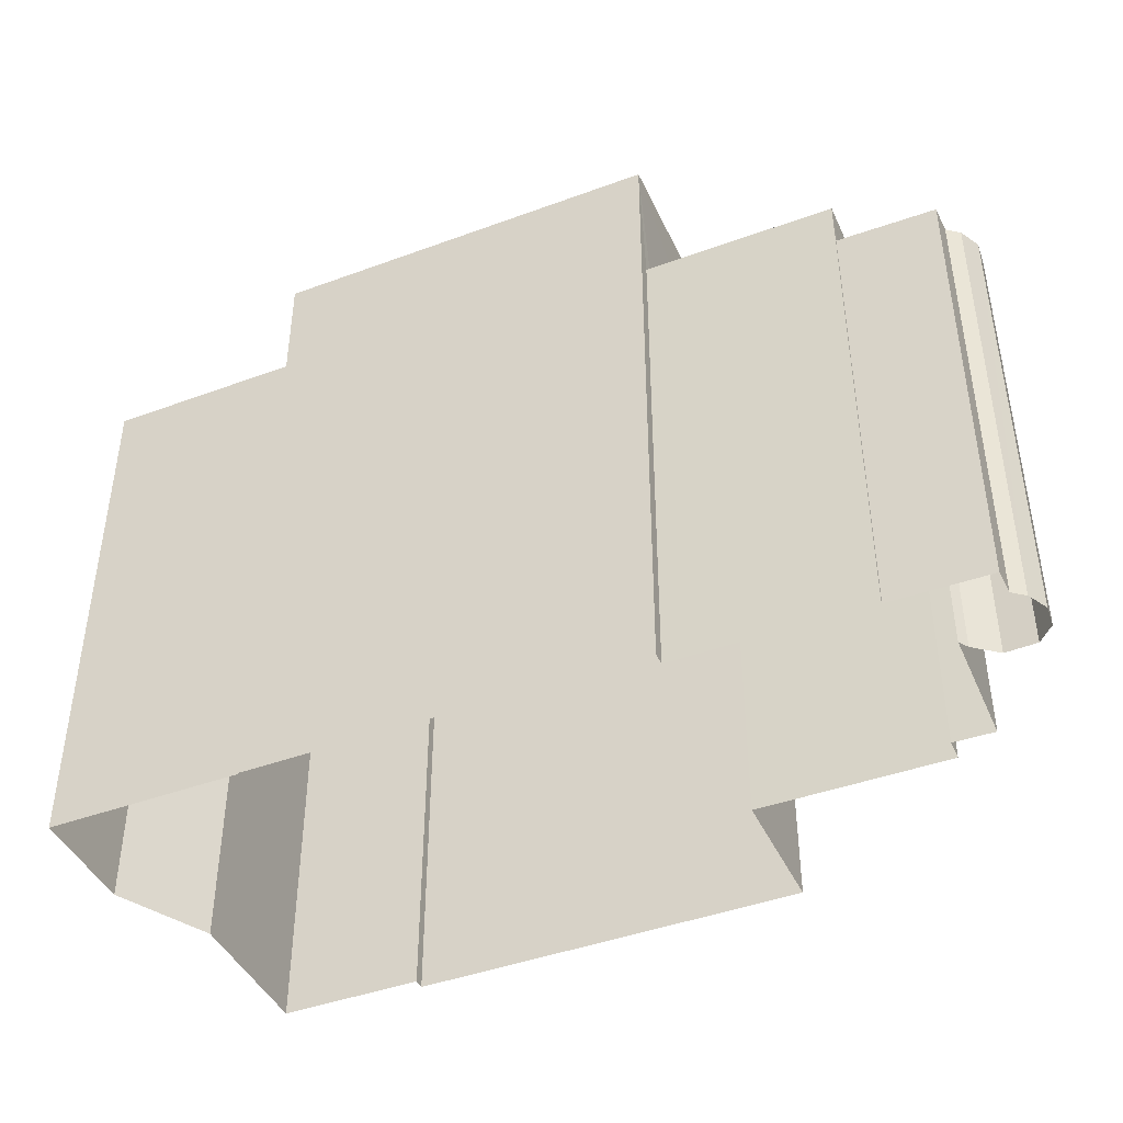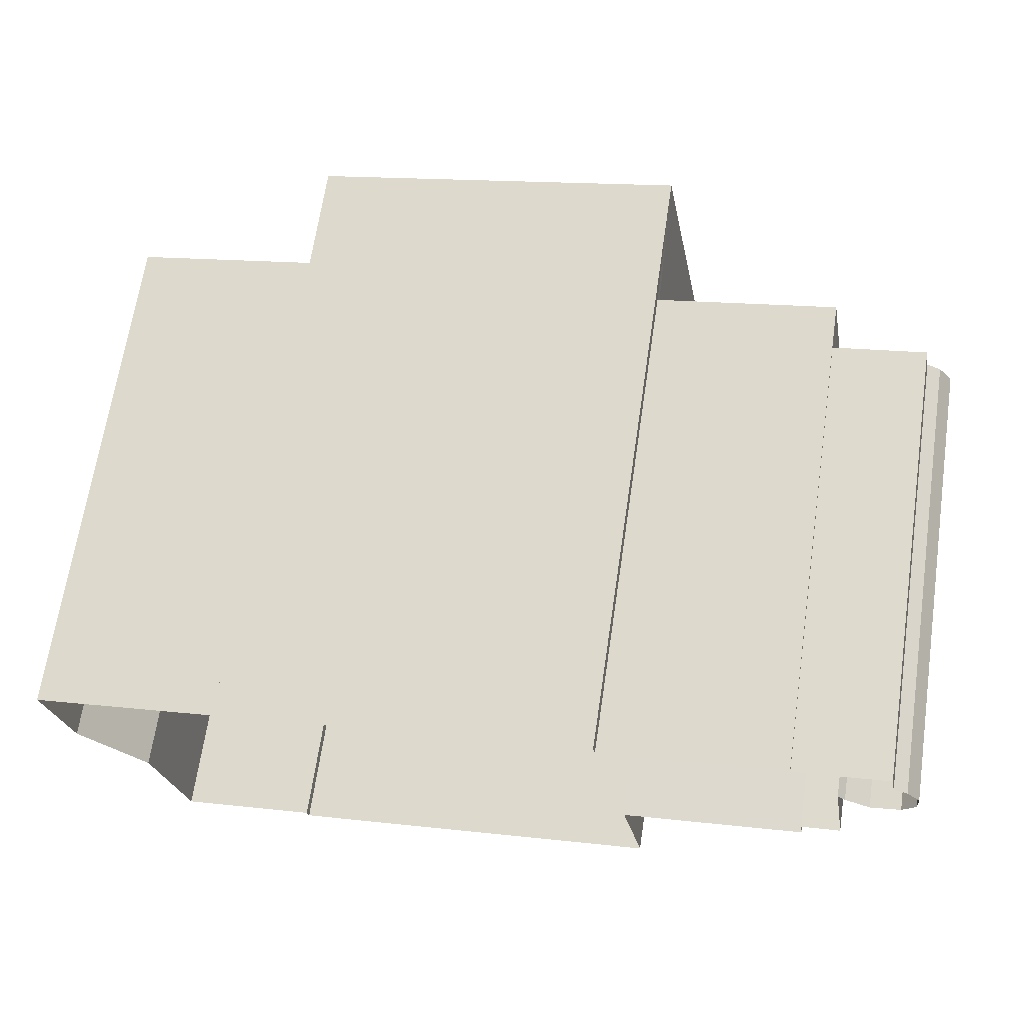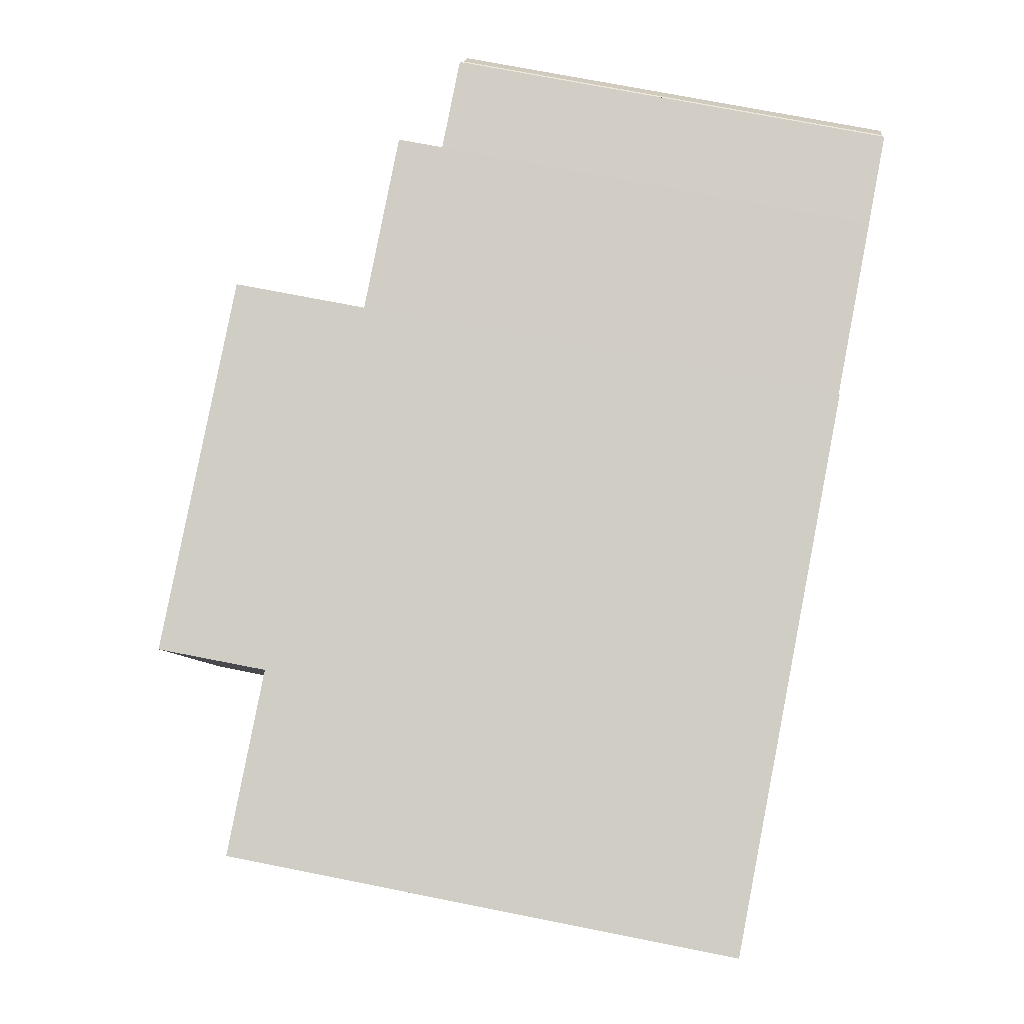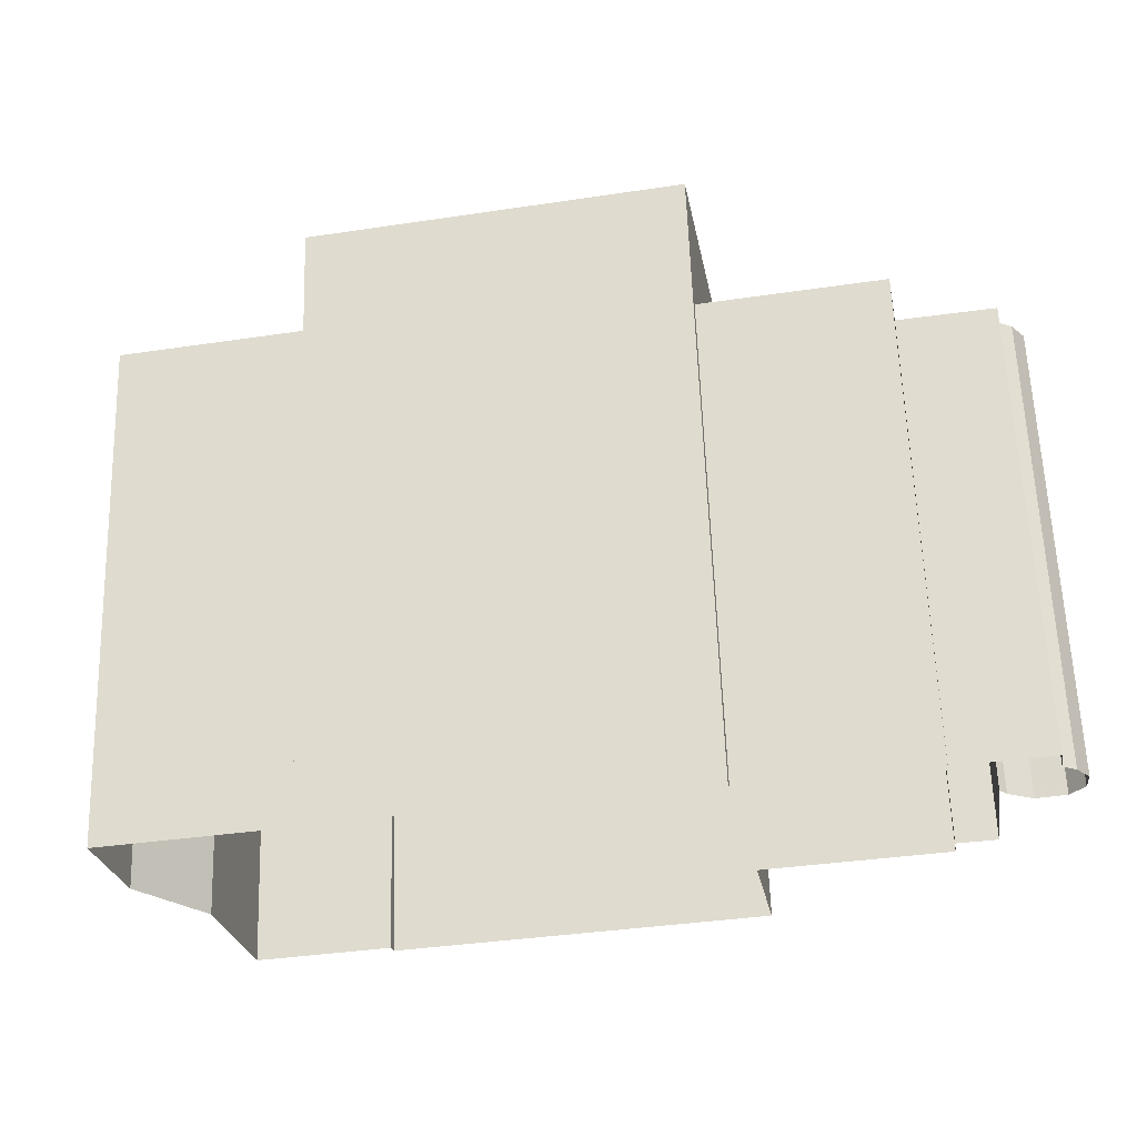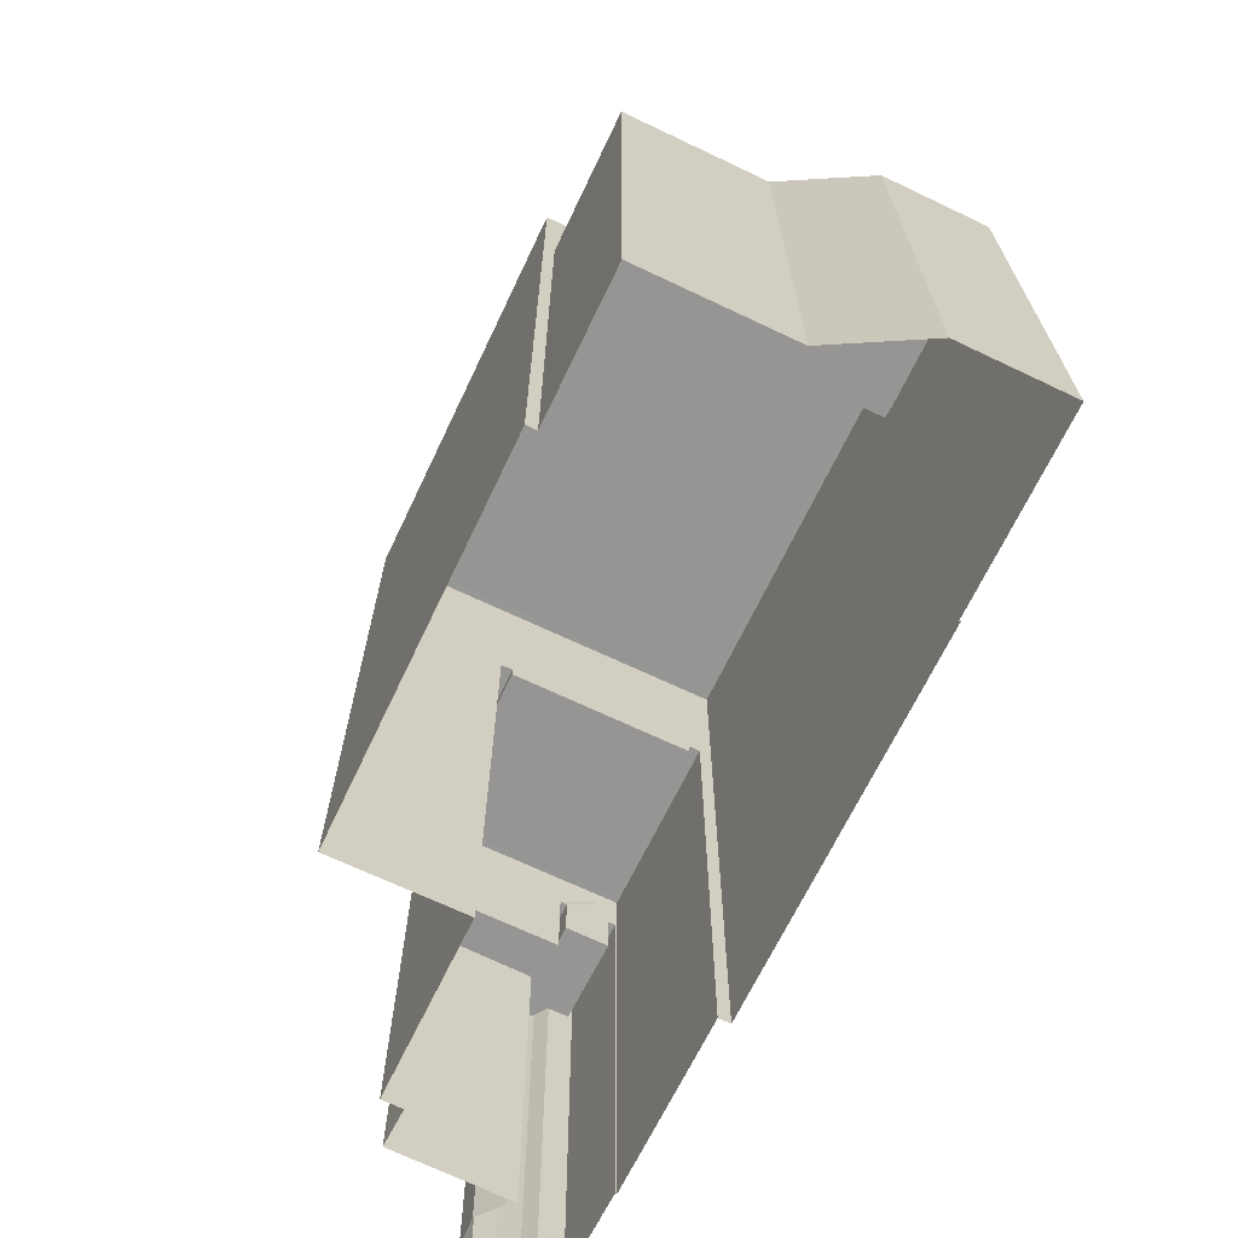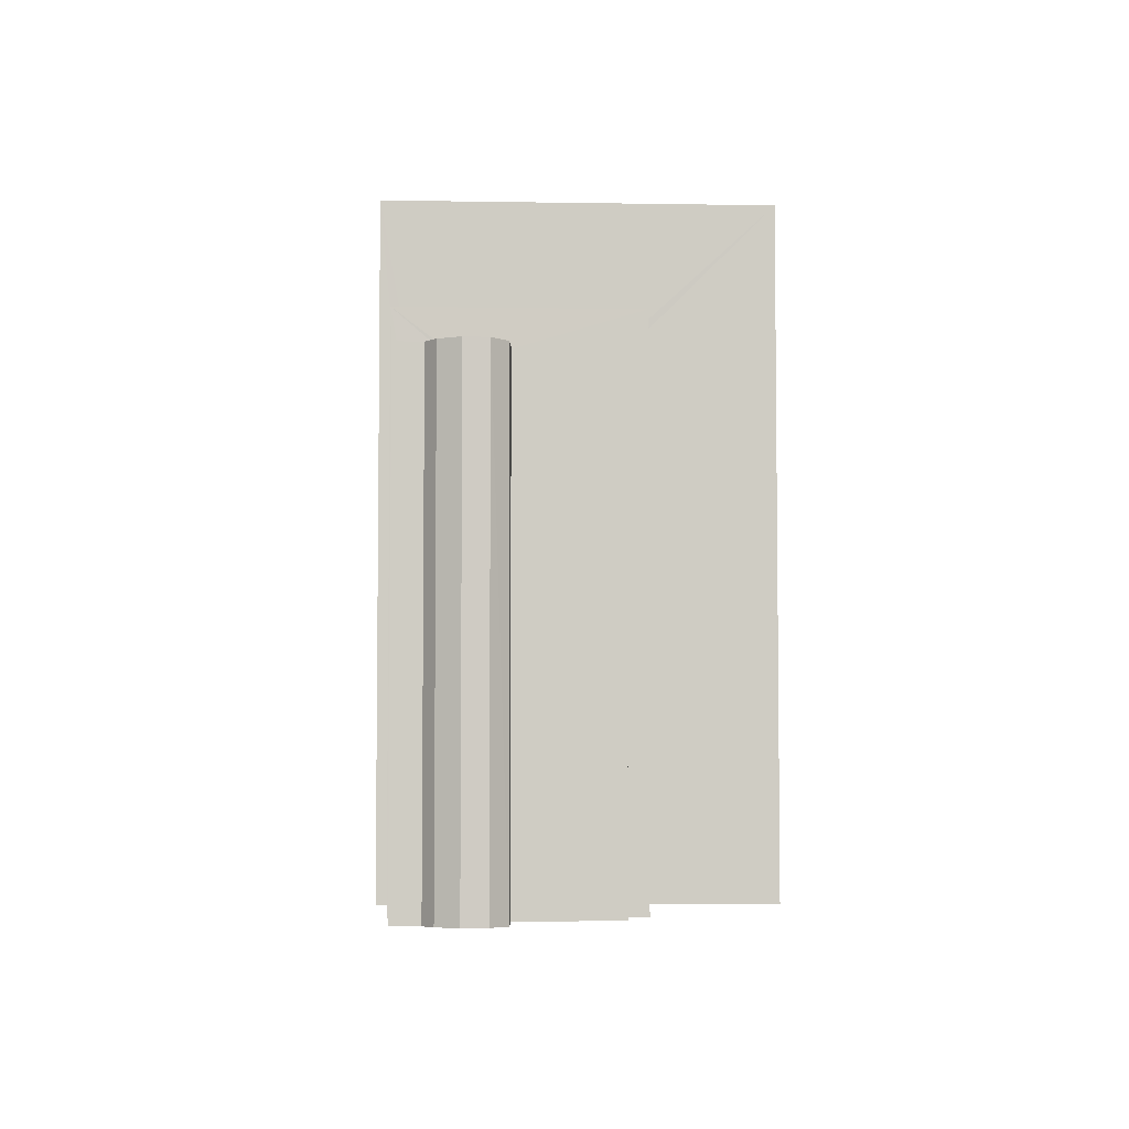
<metadata>
{"format":"obj","ext":"obj","renderer":"f3d","projection":"perspective","resolution":1024,"background":"white","views":[{"elev":-43.4,"azim":-167.0,"up":"+Z"},{"elev":67.0,"azim":-171.5,"up":"+Y"},{"elev":72.6,"azim":101.2,"up":"+Y"},{"elev":62.4,"azim":178.0,"up":"+Y"},{"elev":-67.6,"azim":54.0,"up":"+Z"},{"elev":-4.9,"azim":-103.6,"up":"+Z"}]}
</metadata>
<code>
v -8.896e+04 -9.966e+04 8.095
v -8.896e+04 -9.966e+04 8.095
v -8.896e+04 -9.966e+04 8.095
v -8.896e+04 -9.966e+04 8.096
v -8.896e+04 -9.966e+04 8.096
v -8.896e+04 -9.966e+04 8.095
v -8.896e+04 -9.966e+04 8.096
v -8.897e+04 -9.966e+04 8.096
v -8.897e+04 -9.966e+04 8.095
v -8.896e+04 -9.966e+04 8.095
v -8.897e+04 -9.966e+04 8.096
v -8.897e+04 -9.966e+04 8.096
v -8.897e+04 -9.966e+04 8.096
v -8.897e+04 -9.966e+04 8.096
v -8.898e+04 -9.966e+04 8.096
v -8.898e+04 -9.966e+04 8.096
v -8.898e+04 -9.966e+04 8.096
v -8.898e+04 -9.966e+04 8.096
v -8.897e+04 -9.965e+04 8.096
v -8.897e+04 -9.965e+04 8.096
v -8.897e+04 -9.966e+04 8.095
v -8.898e+04 -9.966e+04 8.096
v -8.898e+04 -9.965e+04 8.096
v -8.898e+04 -9.966e+04 8.096
v -8.898e+04 -9.966e+04 8.096
v -8.897e+04 -9.966e+04 8.096
v -8.896e+04 -9.966e+04 18.32
v -8.896e+04 -9.966e+04 18.32
v -8.896e+04 -9.966e+04 18.32
v -8.896e+04 -9.966e+04 18.32
v -8.896e+04 -9.966e+04 18.32
v -8.896e+04 -9.966e+04 18.32
v -8.897e+04 -9.966e+04 18.83
v -8.897e+04 -9.966e+04 18.83
v -8.897e+04 -9.966e+04 18.83
v -8.897e+04 -9.966e+04 18.83
v -8.897e+04 -9.966e+04 18.83
v -8.897e+04 -9.966e+04 18.83
v -8.897e+04 -9.966e+04 18.83
v -8.897e+04 -9.965e+04 18.83
v -8.896e+04 -9.966e+04 21.46
v -8.896e+04 -9.966e+04 21.46
v -8.897e+04 -9.966e+04 21.46
v -8.897e+04 -9.966e+04 21.46
v -8.896e+04 -9.966e+04 19.32
v -8.896e+04 -9.966e+04 19.32
v -8.896e+04 -9.966e+04 19.32
v -8.896e+04 -9.966e+04 19.32
v -8.896e+04 -9.966e+04 19.32
v -8.896e+04 -9.966e+04 19.32
v -8.896e+04 -9.966e+04 19.32
v -8.896e+04 -9.966e+04 19.32
v -8.896e+04 -9.966e+04 19.32
v -8.896e+04 -9.966e+04 19.32
v -8.896e+04 -9.966e+04 19.32
v -8.896e+04 -9.966e+04 19.32
v -8.897e+04 -9.966e+04 18.58
v -8.897e+04 -9.966e+04 18.58
v -8.897e+04 -9.966e+04 18.58
v -8.897e+04 -9.966e+04 18.58
v -8.898e+04 -9.966e+04 16.84
v -8.898e+04 -9.966e+04 16.84
v -8.898e+04 -9.966e+04 16.84
v -8.898e+04 -9.966e+04 16.84
v -8.898e+04 -9.966e+04 16.84
v -8.897e+04 -9.966e+04 16.84
v -8.897e+04 -9.966e+04 16.84
v -8.897e+04 -9.966e+04 16.84
v -8.897e+04 -9.966e+04 16.84
v -8.898e+04 -9.966e+04 16.84
v -8.898e+04 -9.965e+04 16.84
v -8.897e+04 -9.966e+04 15.99
v -8.897e+04 -9.966e+04 15.99
v -8.897e+04 -9.966e+04 15.99
v -8.898e+04 -9.966e+04 15.99
v -8.897e+04 -9.966e+04 15.99
v -8.897e+04 -9.966e+04 21.71
v -8.897e+04 -9.966e+04 21.71
v -8.897e+04 -9.966e+04 21.71
v -8.896e+04 -9.966e+04 21.71
v -8.896e+04 -9.966e+04 21.71
v -8.896e+04 -9.966e+04 21.71
v -8.896e+04 -9.966e+04 21.71
v -8.897e+04 -9.966e+04 21.71
v -8.898e+04 -9.966e+04 17.84
v -8.898e+04 -9.966e+04 17.84
v -8.898e+04 -9.966e+04 17.84
v -8.898e+04 -9.966e+04 17.84
v -8.898e+04 -9.966e+04 17.84
v -8.898e+04 -9.966e+04 17.84
v -8.898e+04 -9.966e+04 17.84
v -8.898e+04 -9.965e+04 17.84
v -8.898e+04 -9.965e+04 17.84
v -8.897e+04 -9.965e+04 17.84
v -8.898e+04 -9.966e+04 17.84
v -8.898e+04 -9.966e+04 17.84
v -8.898e+04 -9.966e+04 17.84
v -8.897e+04 -9.966e+04 17.84
v -8.897e+04 -9.966e+04 17.84
v -8.898e+04 -9.966e+04 17.84
v -8.897e+04 -9.966e+04 17.84
v -8.897e+04 -9.966e+04 17.84
v -8.897e+04 -9.966e+04 17.84
v -8.897e+04 -9.966e+04 17.84
v -8.897e+04 -9.966e+04 17.84
v -8.898e+04 -9.966e+04 17.84
f 1 2 3
f 3 4 5
f 1 6 2
f 5 7 8
f 9 10 1
f 11 12 13
f 14 11 15
f 12 5 8
f 16 17 18
f 19 20 21
f 21 9 1
f 22 23 19
f 24 16 25
f 24 17 16
f 25 22 26
f 24 25 26
f 26 22 14
f 1 3 5
f 11 21 12
f 14 19 11
f 1 5 12
f 11 19 21
f 21 1 12
f 14 22 19
f 27 28 29
f 29 28 30
f 30 31 32
f 30 28 31
f 33 34 35
f 36 37 38
f 36 39 37
f 40 34 33
f 39 34 40
f 39 36 34
f 41 42 43
f 44 41 43
f 45 46 47
f 48 45 47
f 49 50 51
f 52 51 50
f 53 52 50
f 54 53 55
f 47 46 54
f 54 55 56
f 47 54 56
f 50 55 53
f 57 58 59
f 57 60 58
f 61 62 63
f 63 62 64
f 65 61 66
f 67 68 69
f 70 66 67
f 71 67 69
f 65 62 61
f 65 66 70
f 70 67 71
f 72 73 74
f 72 74 75
f 73 76 74
f 77 78 79
f 80 81 82
f 83 80 82
f 82 81 78
f 84 78 77
f 82 78 84
f 77 79 80
f 83 77 80
f 85 86 87
f 86 88 89
f 85 90 91
f 92 93 94
f 89 88 95
f 96 91 97
f 93 92 96
f 94 93 98
f 99 100 95
f 101 102 103
f 102 104 99
f 105 102 101
f 106 93 96
f 102 105 104
f 106 96 97
f 104 100 99
f 91 90 97
f 100 89 95
f 87 86 89
f 85 87 90
f 53 3 2
f 53 54 3
f 37 39 13
f 12 37 13
f 76 102 74
f 14 74 26
f 26 74 99
f 74 102 99
f 14 15 75
f 74 14 75
f 57 59 36
f 38 57 36
f 56 29 30
f 56 55 29
f 5 4 46
f 45 5 46
f 1 52 6
f 1 51 52
f 105 67 66
f 104 105 66
f 101 67 105
f 101 68 67
f 54 4 3
f 54 46 4
f 89 63 64
f 87 89 64
f 80 79 8
f 7 80 8
f 73 103 102
f 76 73 102
f 31 47 32
f 31 48 47
f 85 25 16
f 85 91 25
f 84 44 43
f 84 77 44
f 77 41 44
f 77 83 41
f 9 81 10
f 9 78 81
f 69 93 71
f 69 98 93
f 82 43 42
f 82 84 43
f 36 59 58
f 34 36 58
f 97 65 70
f 106 97 70
f 11 75 15
f 11 72 75
f 33 21 20
f 40 33 20
f 47 30 32
f 47 56 30
f 52 2 6
f 52 53 2
f 5 45 7
f 80 7 45
f 80 48 81
f 10 51 1
f 81 51 10
f 31 28 49
f 48 31 49
f 80 45 48
f 49 51 81
f 81 48 49
f 49 27 50
f 49 28 27
f 95 17 24
f 95 88 17
f 96 22 25
f 91 96 25
f 35 34 58
f 60 35 58
f 99 24 26
f 99 95 24
f 92 23 22
f 96 92 22
f 89 61 63
f 89 100 61
f 55 27 29
f 55 50 27
f 83 42 41
f 83 82 42
f 94 23 92
f 94 19 23
f 93 70 71
f 93 106 70
f 90 64 62
f 90 87 64
f 21 33 9
f 33 78 9
f 78 38 79
f 8 37 12
f 79 37 8
f 60 57 38
f 38 37 79
f 35 60 38
f 35 78 33
f 78 35 38
f 104 66 61
f 100 104 61
f 85 16 18
f 86 85 18
f 19 94 20
f 94 40 20
f 40 103 39
f 13 72 11
f 39 72 13
f 103 73 72
f 69 68 101
f 40 94 98
f 98 69 101
f 101 103 40
f 103 72 39
f 98 101 40
f 97 62 65
f 97 90 62
f 86 18 17
f 88 86 17

</code>
